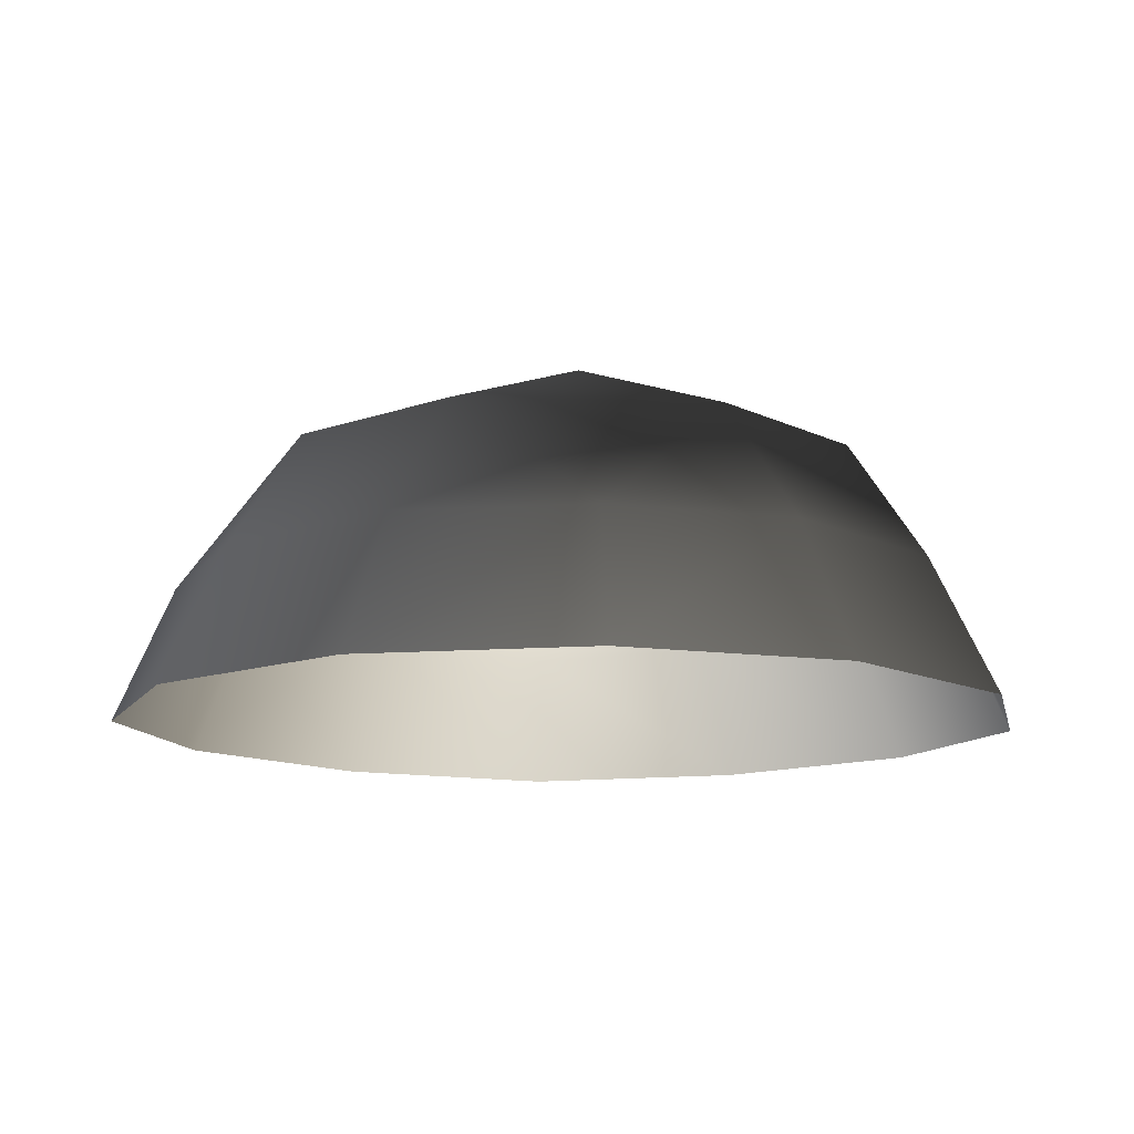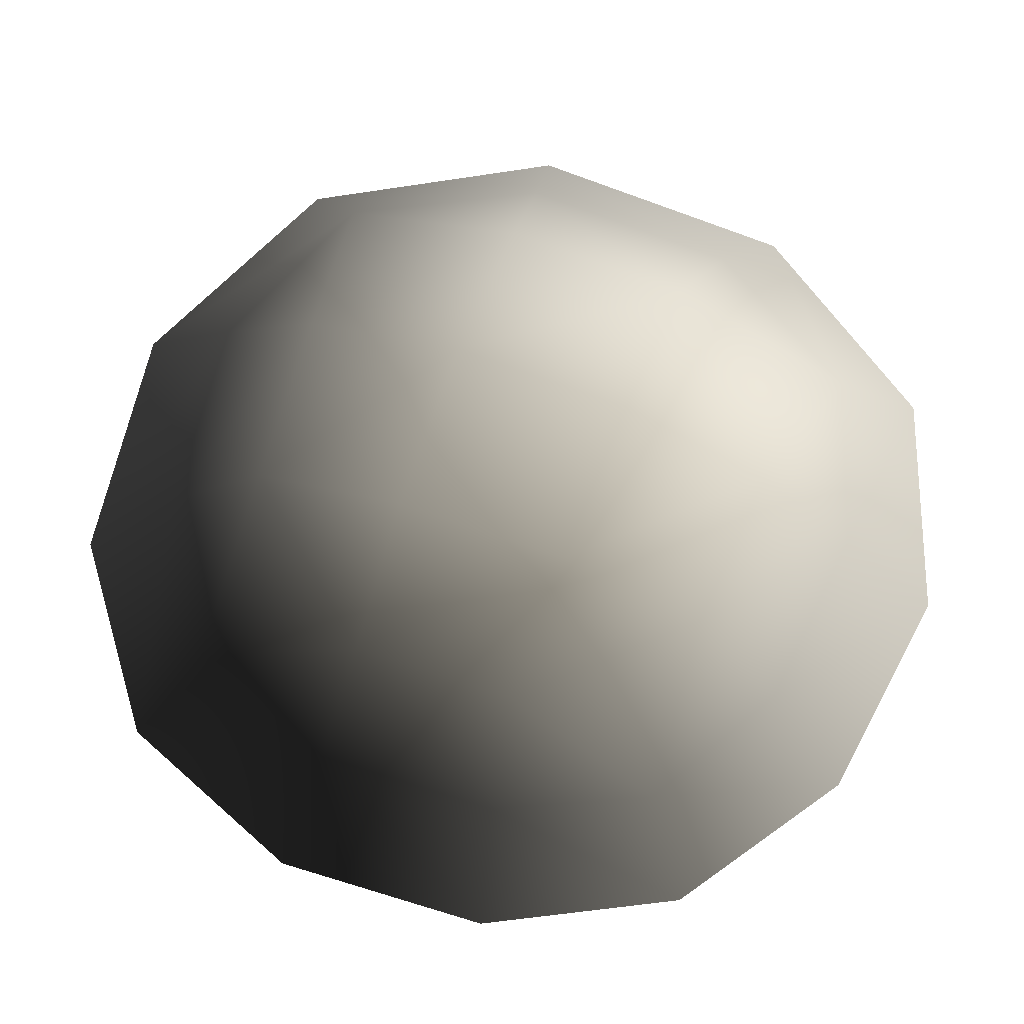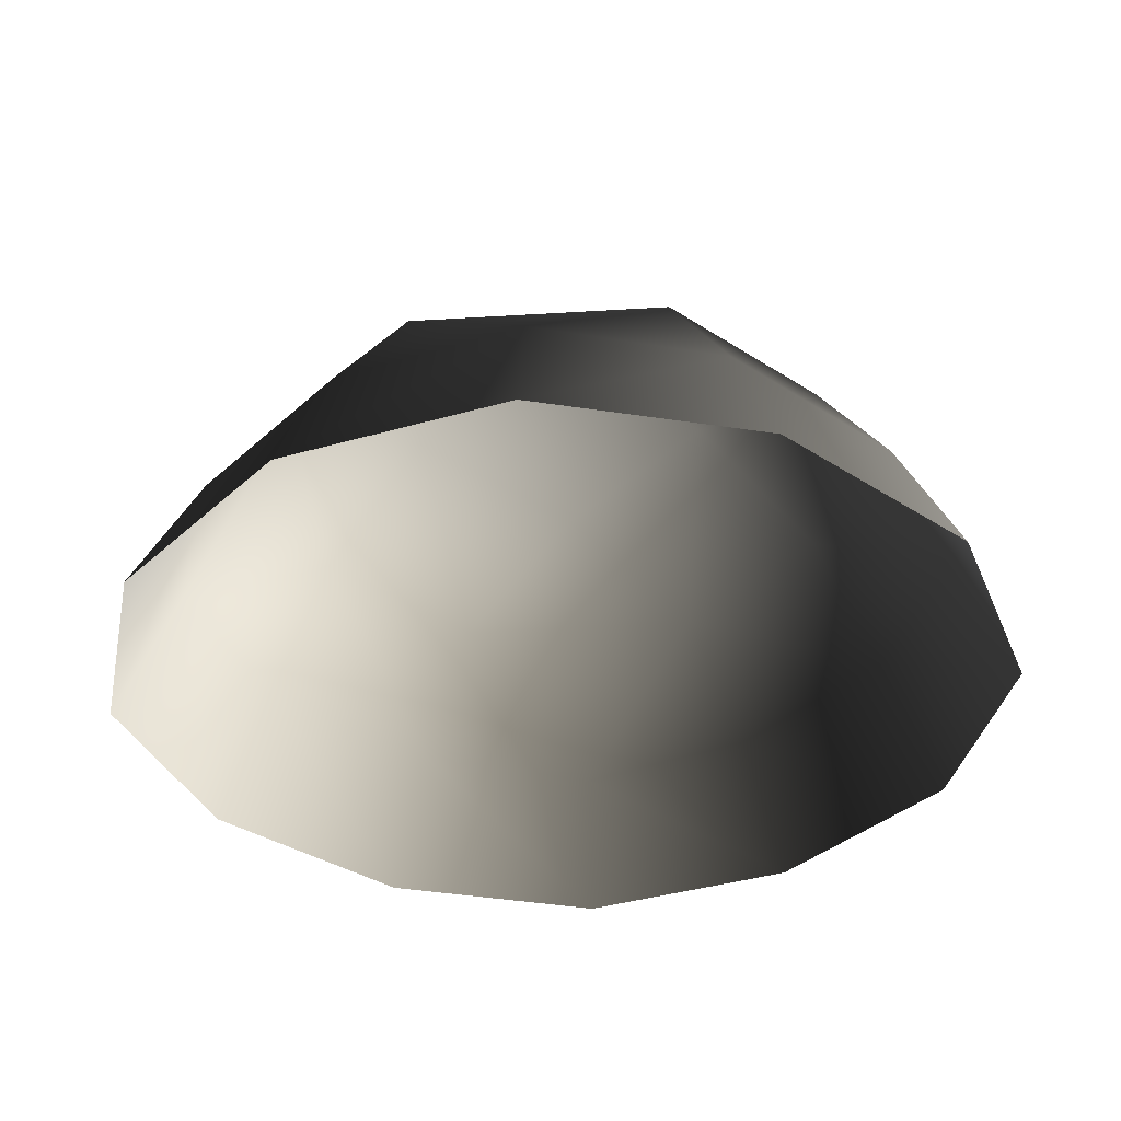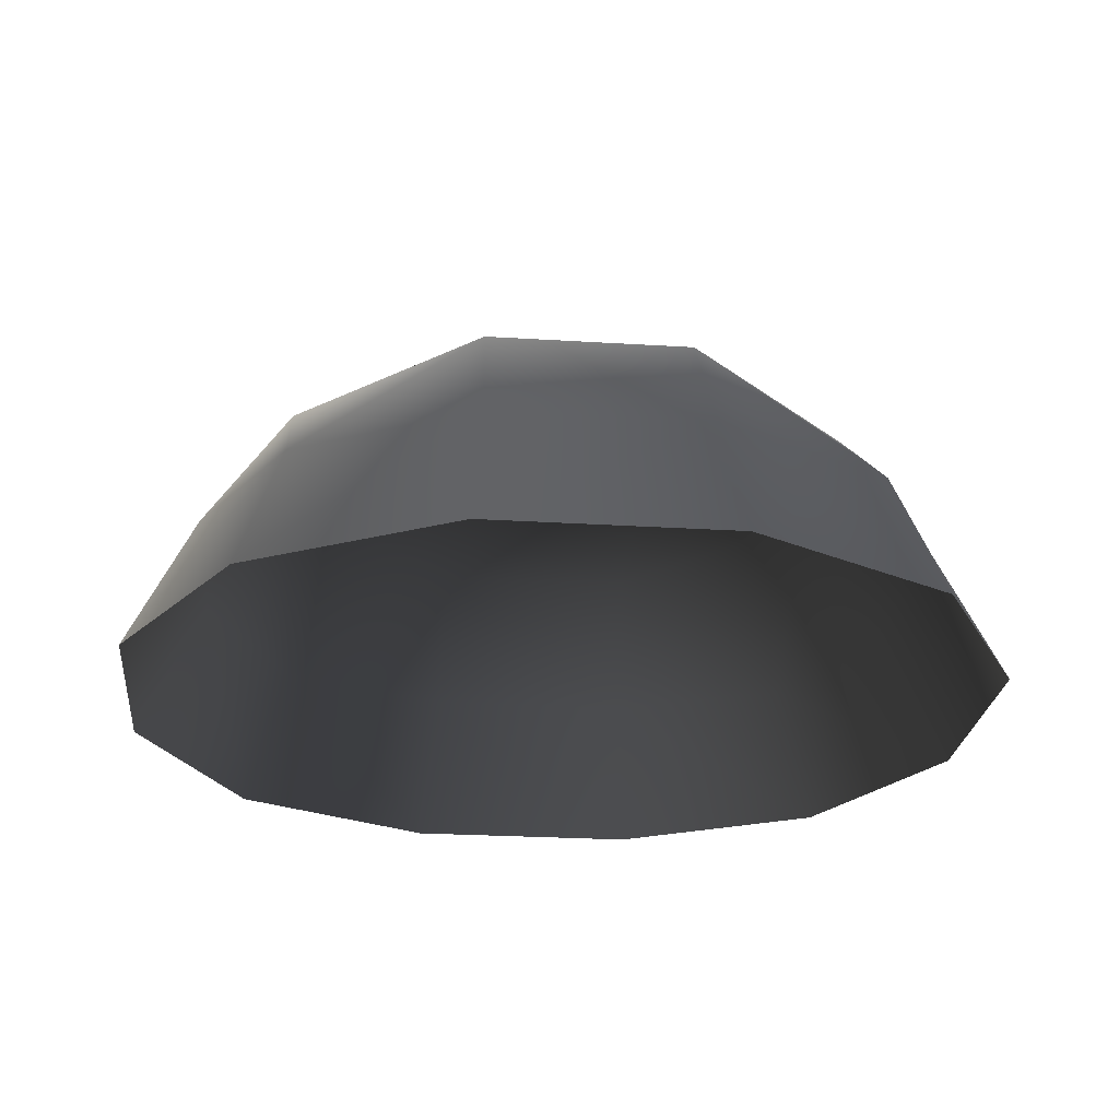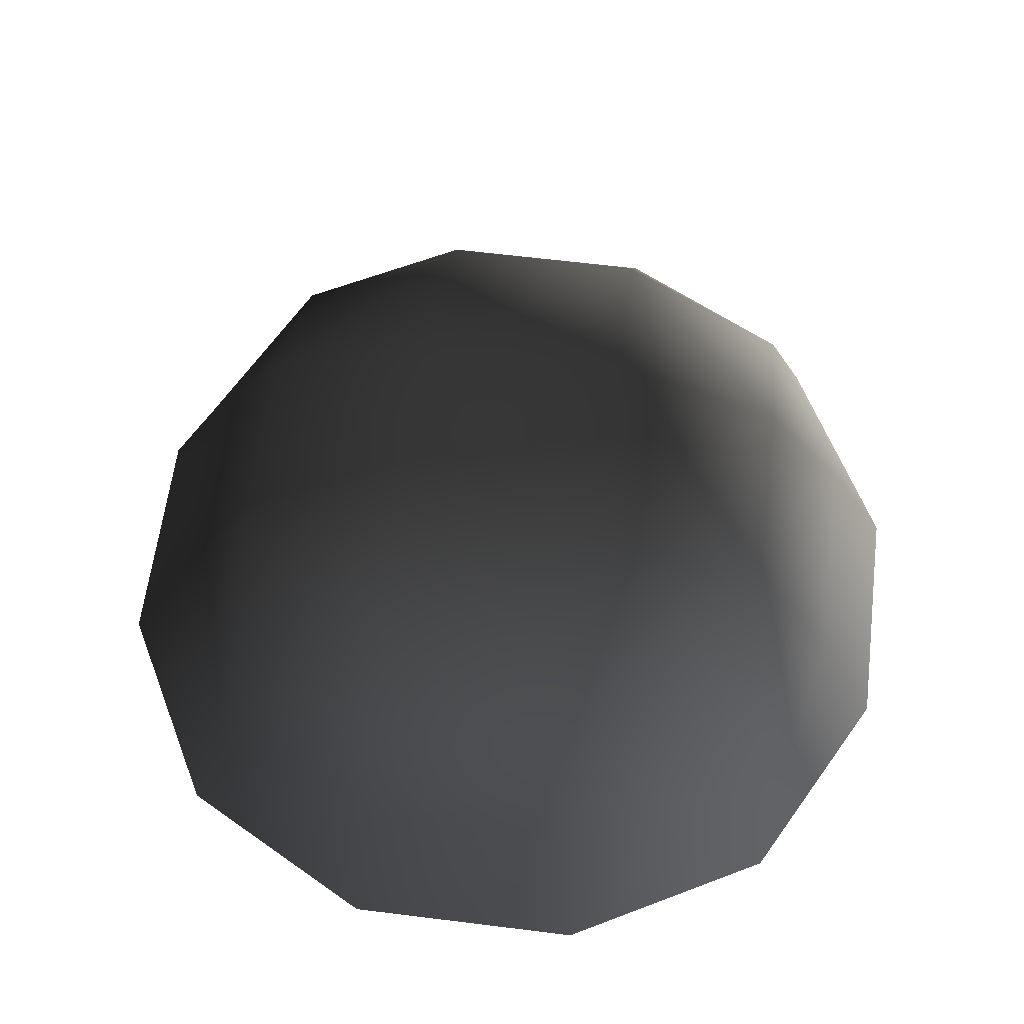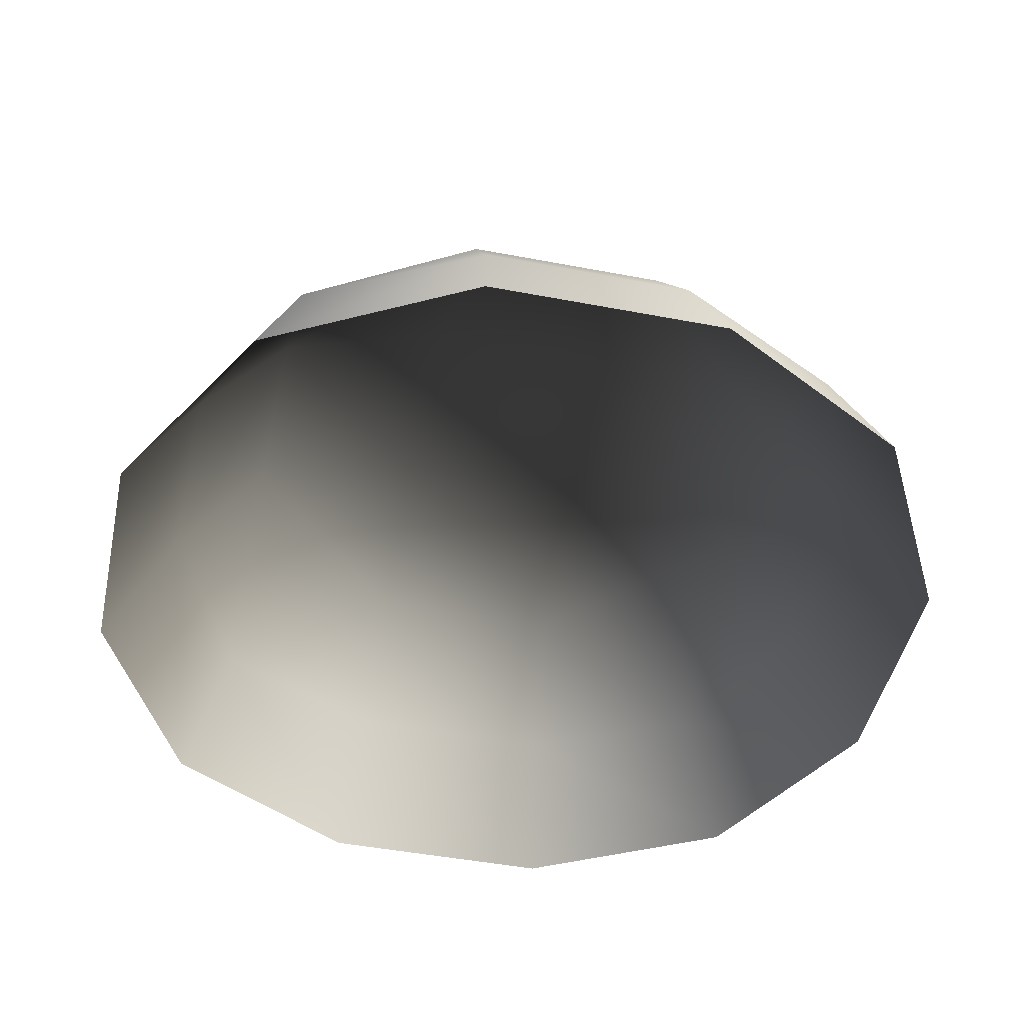
<metadata>
{"format":"obj","ext":"obj","renderer":"f3d","projection":"perspective","resolution":1024,"background":"white","views":[{"elev":-12.2,"azim":-49.3,"up":"+Z"},{"elev":-65.7,"azim":-20.1,"up":"+Z"},{"elev":-36.2,"azim":49.6,"up":"+Z"},{"elev":-24.4,"azim":174.1,"up":"+Z"},{"elev":62.1,"azim":-82.8,"up":"+Z"},{"elev":-46.4,"azim":-102.3,"up":"+Z"}]}
</metadata>
<code>
v -5.014 1.795 2.028
v -5.025 5.025 -0.3002
v -1.795 5.014 2.028
v -1.9 6.545 -0.1941
v 1.9 6.545 -0.1941
v 1.795 5.014 2.028
v 1.902 1.902 3.178
v -1.902 1.902 3.178
v 1.902 -1.902 3.178
v -1.902 -1.902 3.178
v 1.795 -5.014 2.028
v -1.795 -5.014 2.028
v 5.014 -1.794 2.028
v 5.025 -5.025 -0.3002
v 5.014 1.795 2.028
v 5.025 5.025 -0.3002
v -5.014 -1.795 2.028
v -6.545 1.9 -0.1941
v -6.545 -1.9 -0.1941
v -7.74 2.142 -2.693
v -7.74 -2.142 -2.693
v -5.025 -5.025 -0.3002
v -5.771 -5.771 -2.722
v 6.545 -1.9 -0.194
v 6.545 1.9 -0.1941
v 7.74 -2.142 -2.693
v 7.74 2.142 -2.693
v 5.771 5.772 -2.722
v -1.9 -6.545 -0.1941
v 1.9 -6.545 -0.1941
v -2.142 -7.74 -2.693
v 2.142 -7.74 -2.693
v 5.771 -5.771 -2.722
v 2.142 7.74 -2.693
v -2.142 7.74 -2.693
v -5.771 5.772 -2.722
g Rock_single_t1(Clone)_37994_198
f 1 3 2
f 4 2 3
f 3 5 4
f 3 6 5
f 7 6 3
f 7 3 8
f 8 3 1
f 9 7 8
f 9 8 10
f 10 8 1
f 11 9 10
f 11 10 12
f 13 7 9
f 9 11 13
f 13 11 14
f 13 15 7
f 7 15 6
f 6 15 16
f 5 6 16
f 10 17 12
f 10 1 17
f 17 1 18
f 17 18 19
f 19 18 20
f 19 20 21
f 22 12 17
f 22 19 21
f 19 22 17
f 22 21 23
f 15 13 24
f 24 13 14
f 15 24 25
f 25 16 15
f 25 24 26
f 25 26 27
f 16 25 27
f 16 27 28
f 29 22 23
f 29 12 22
f 11 12 29
f 11 29 30
f 30 29 31
f 29 23 31
f 30 31 32
f 30 14 11
f 14 30 32
f 14 32 33
f 24 33 26
f 24 14 33
f 5 28 34
f 4 5 34
f 4 34 35
f 2 4 35
f 2 35 36
f 5 16 28
f 18 2 36
f 18 36 20
f 18 1 2

</code>
